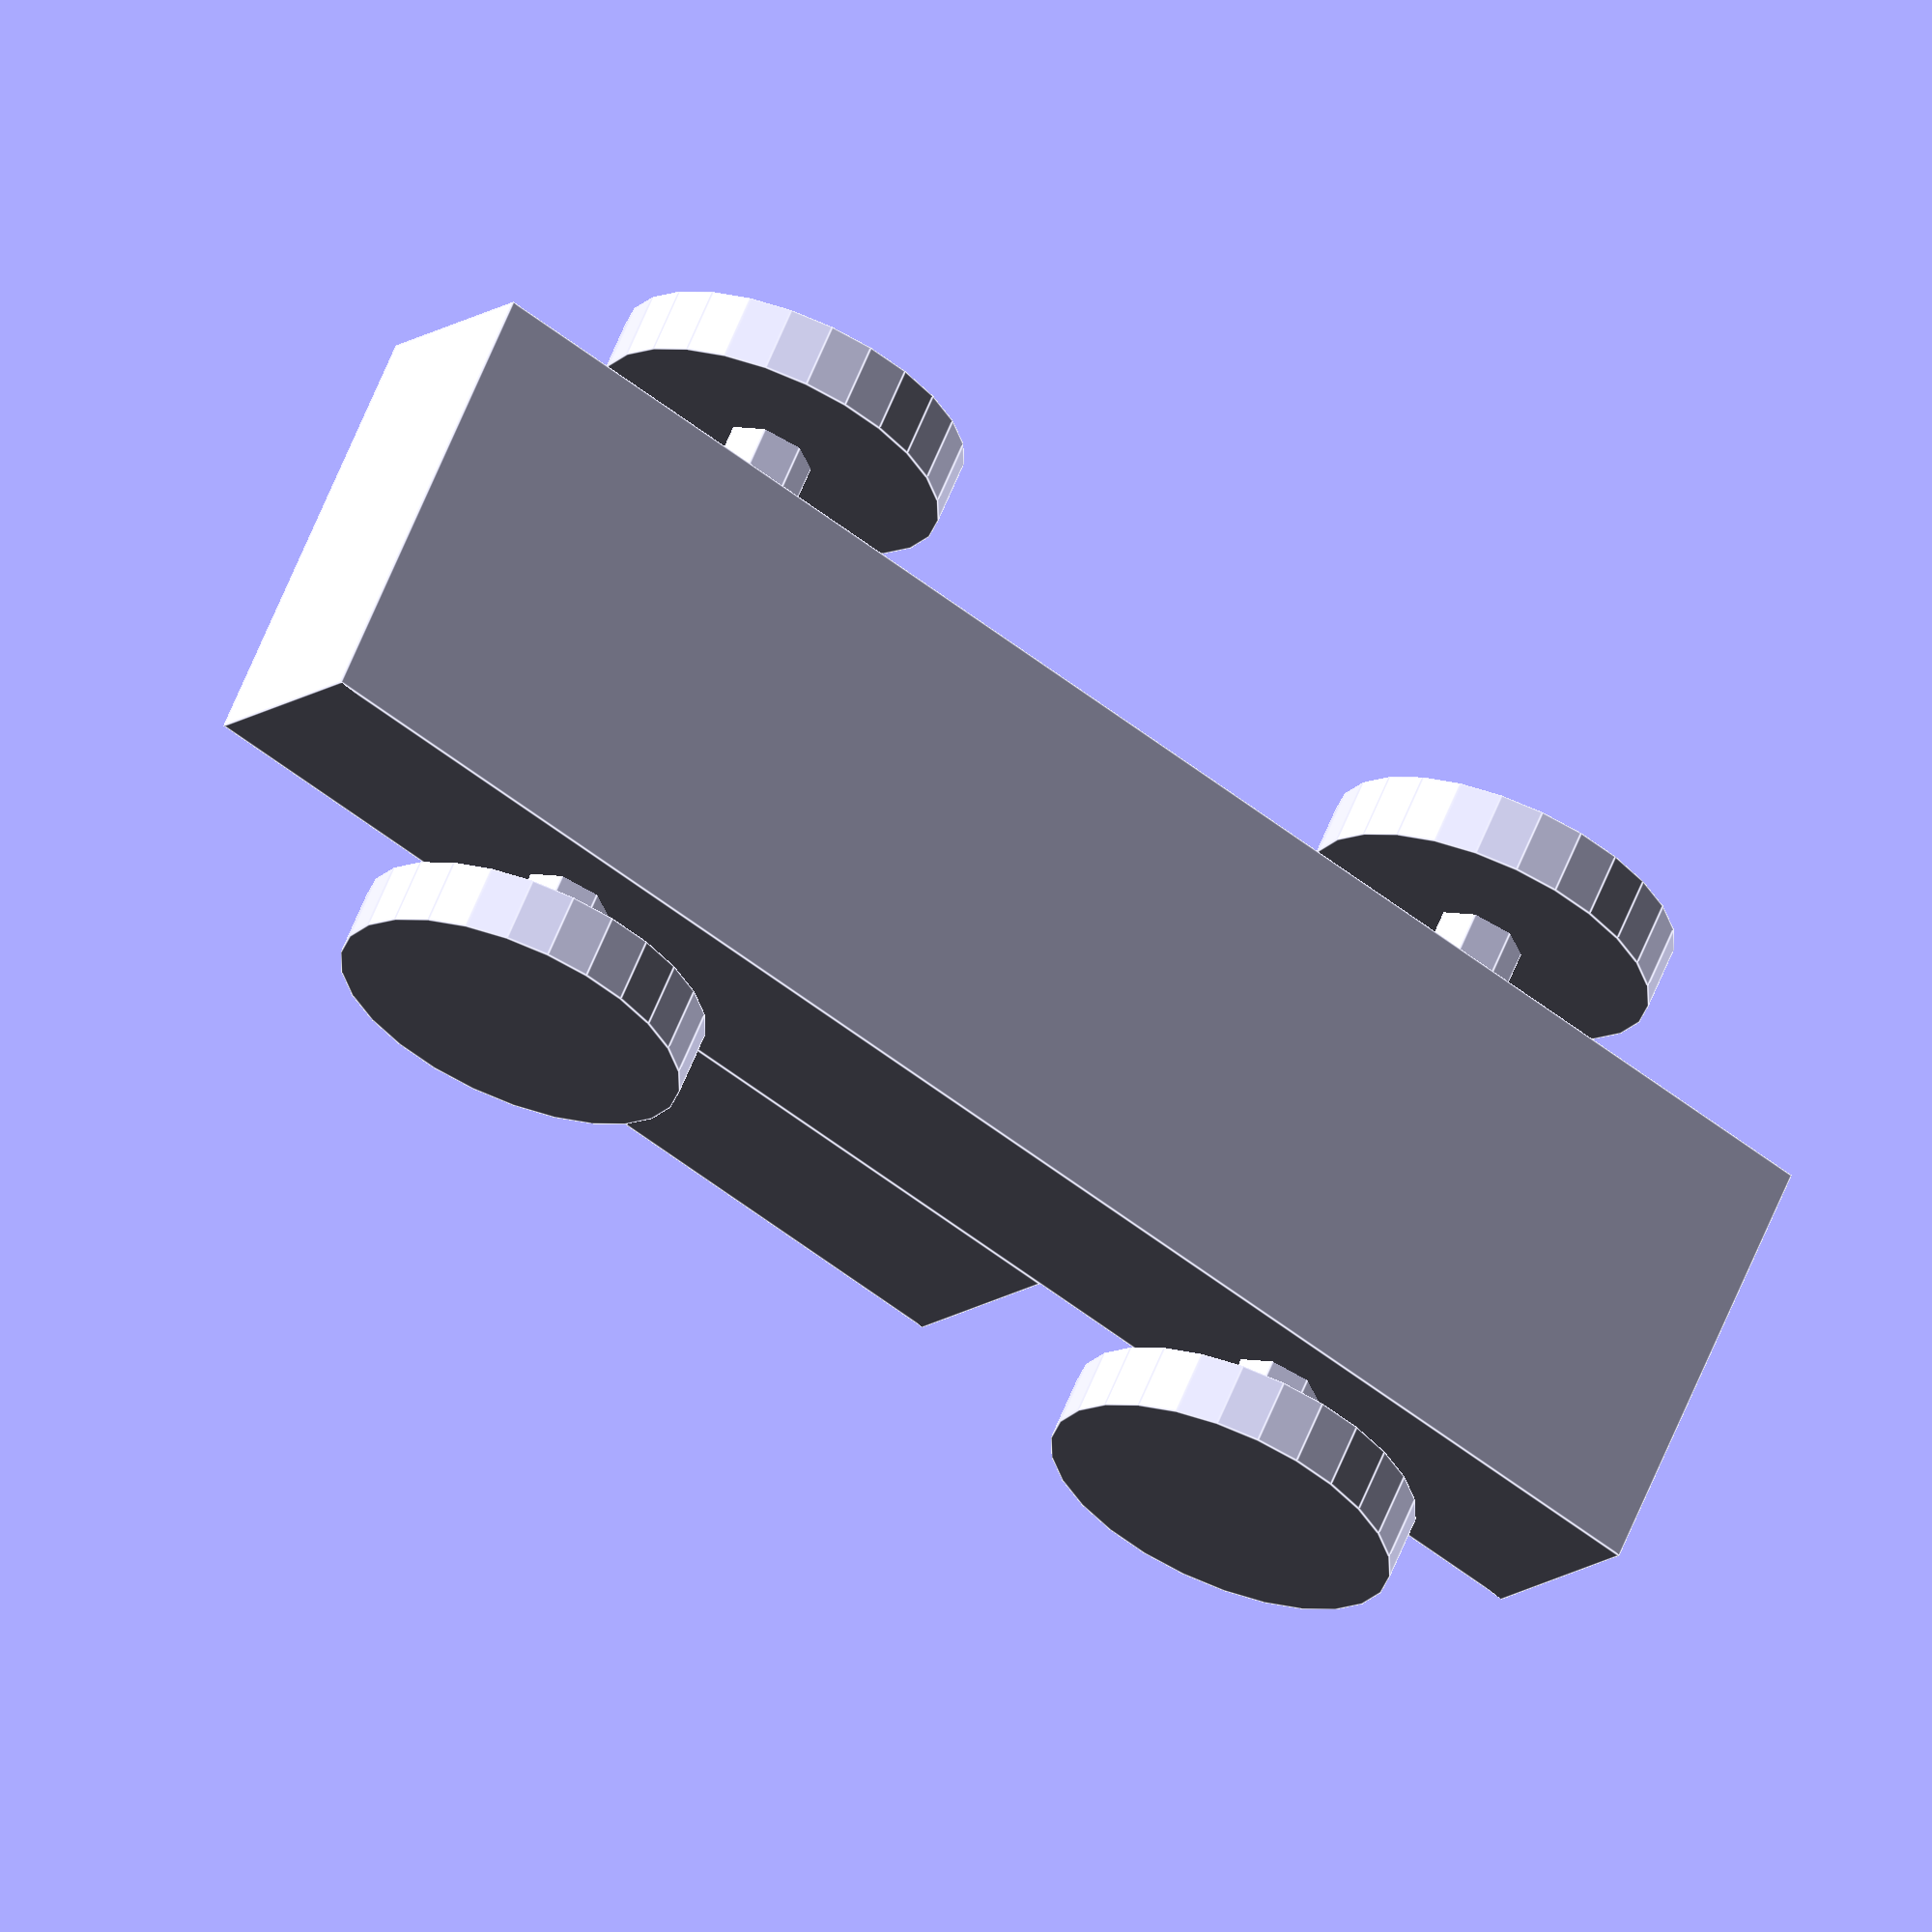
<openscad>
//2do.  ejemplo de OPENSCAD

//Cuerpo del carro
scale([1.2,1,1])
    cube([60,20,10],center=true);
//Parte superior del carro
translate([5,0,10])
    cube([30,20,10],center=true);

//Llanta delantera Izquierda
translate([-20,-15.0,0])
    rotate([90,0,0])
        cylinder(h=3,r=8,center=true);
//Llanta delantera derecha
translate([-20,15.0,0])
    rotate([90,0,0])
        cylinder(h=3,r=8,center=true);
//Llanta trasera izquierda
translate([20,-15,0])
    rotate([90,0,0])
    cylinder(h=3,r=8,center=true);
//Llanta trasera derecha
translate([20,15,0])
    rotate([90,0,0])
    cylinder(h=3,r=8,center=true);

//Eje delantero
translate([-20,0,0])
    rotate([90,0,0])
    cylinder(h=30,r=2,center=true);
//Eje trasero
translate([20,0,0])
    rotate([90,0,0])
    cylinder(h=30,r=2,center=true);

</openscad>
<views>
elev=12.8 azim=334.1 roll=149.2 proj=o view=edges
</views>
